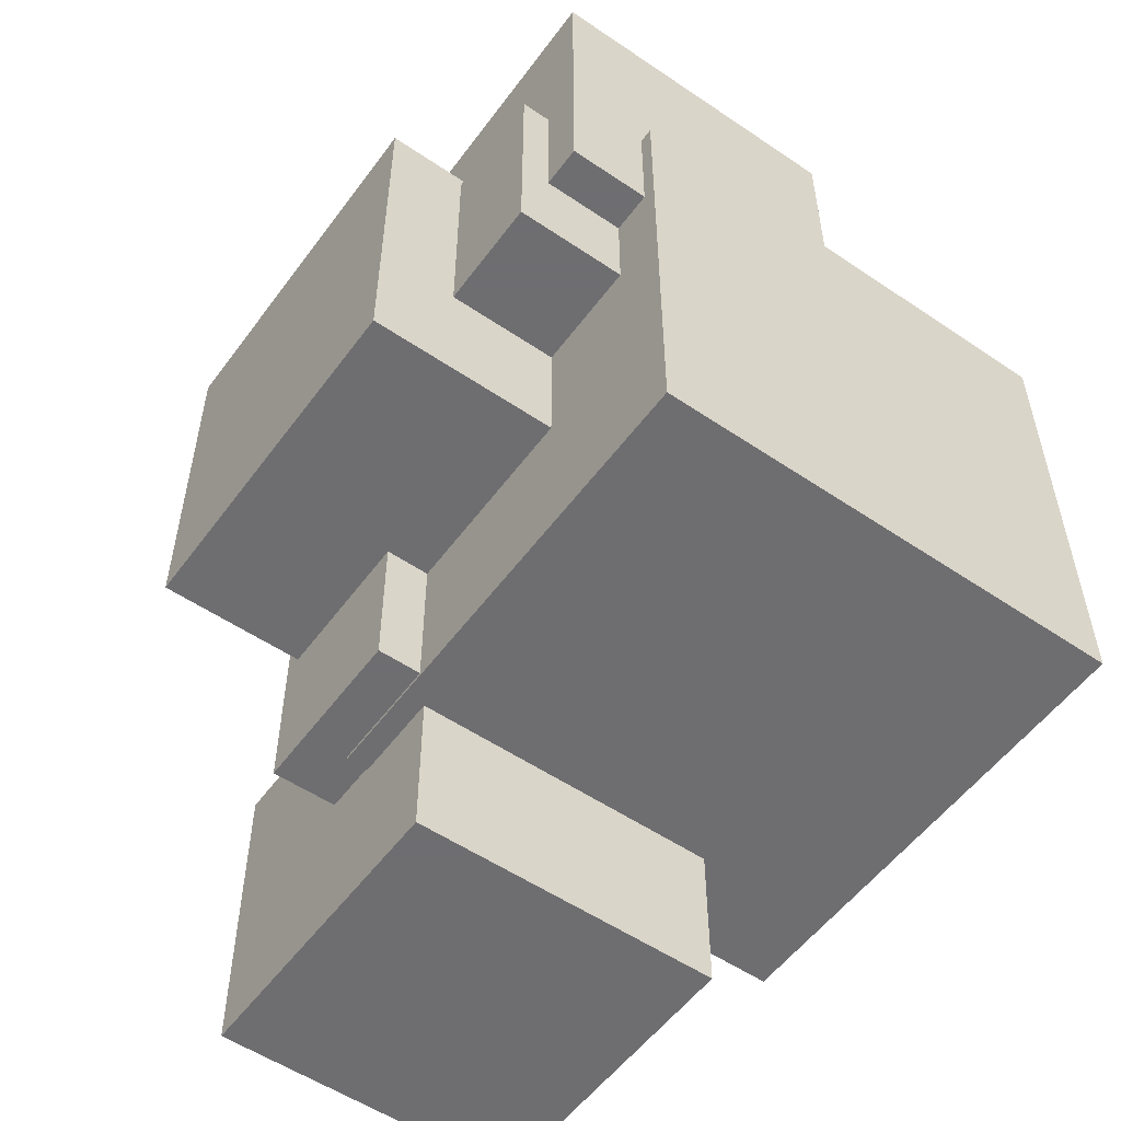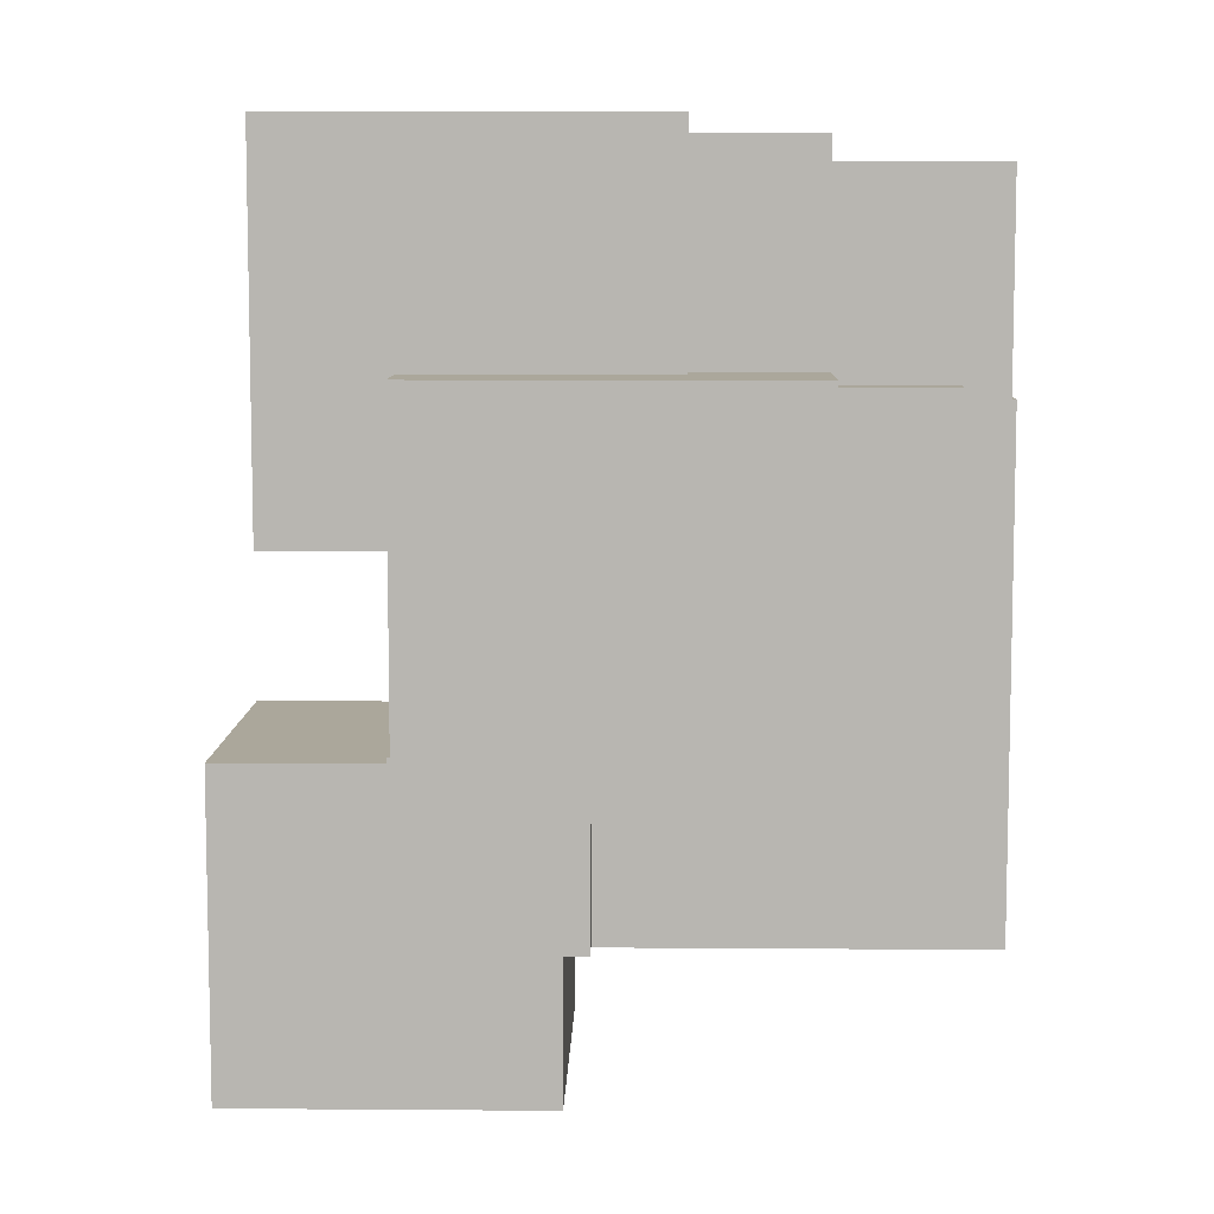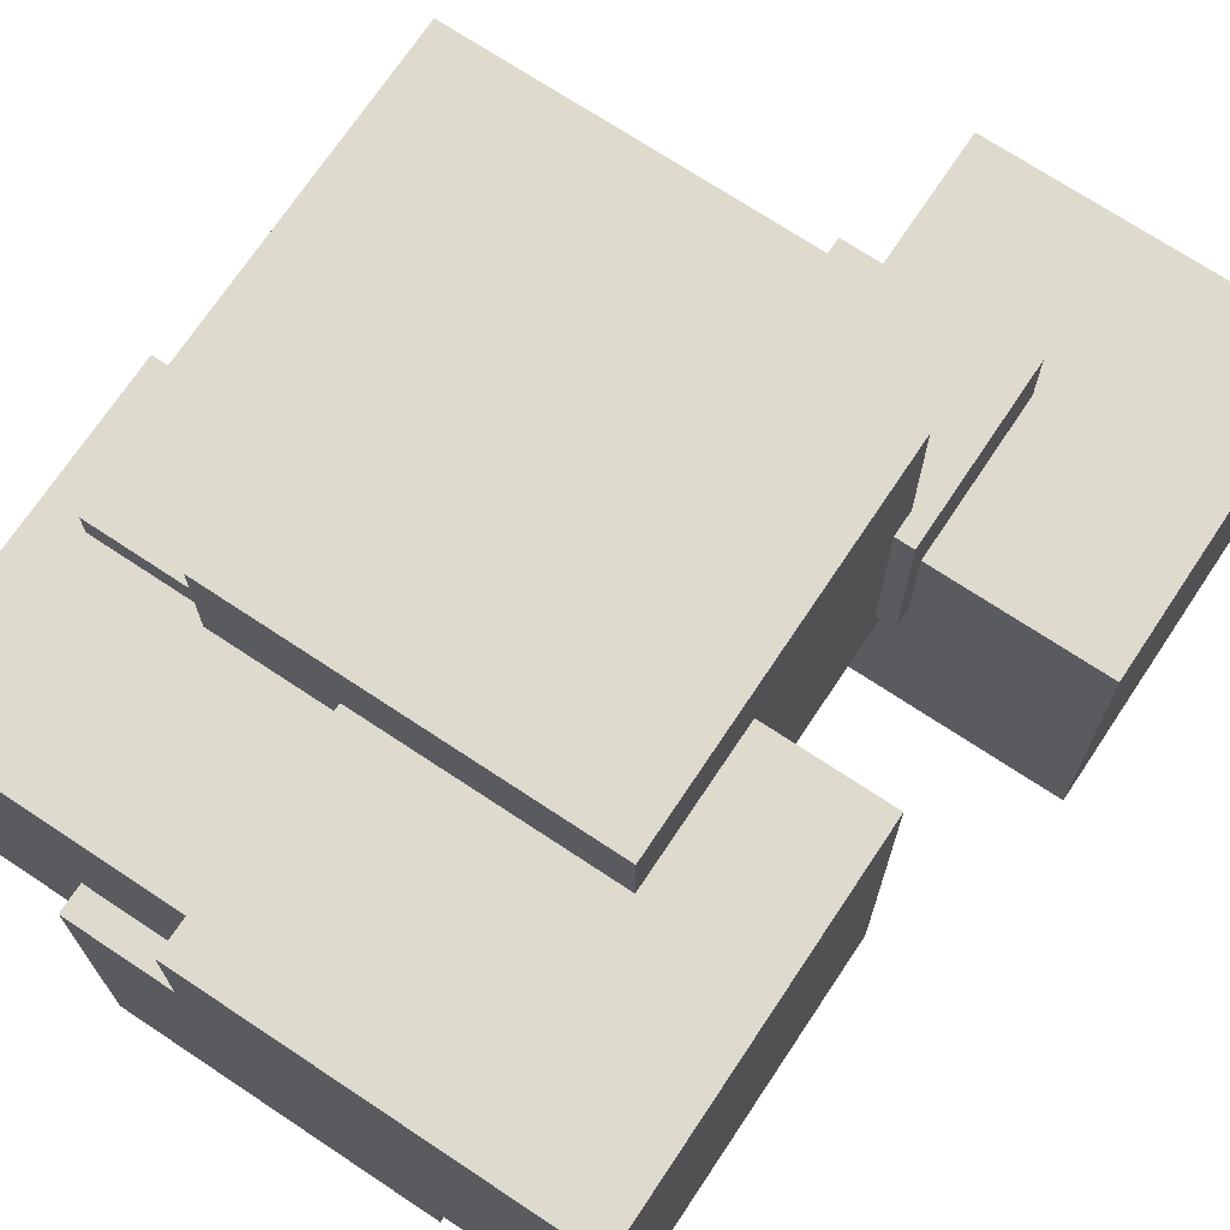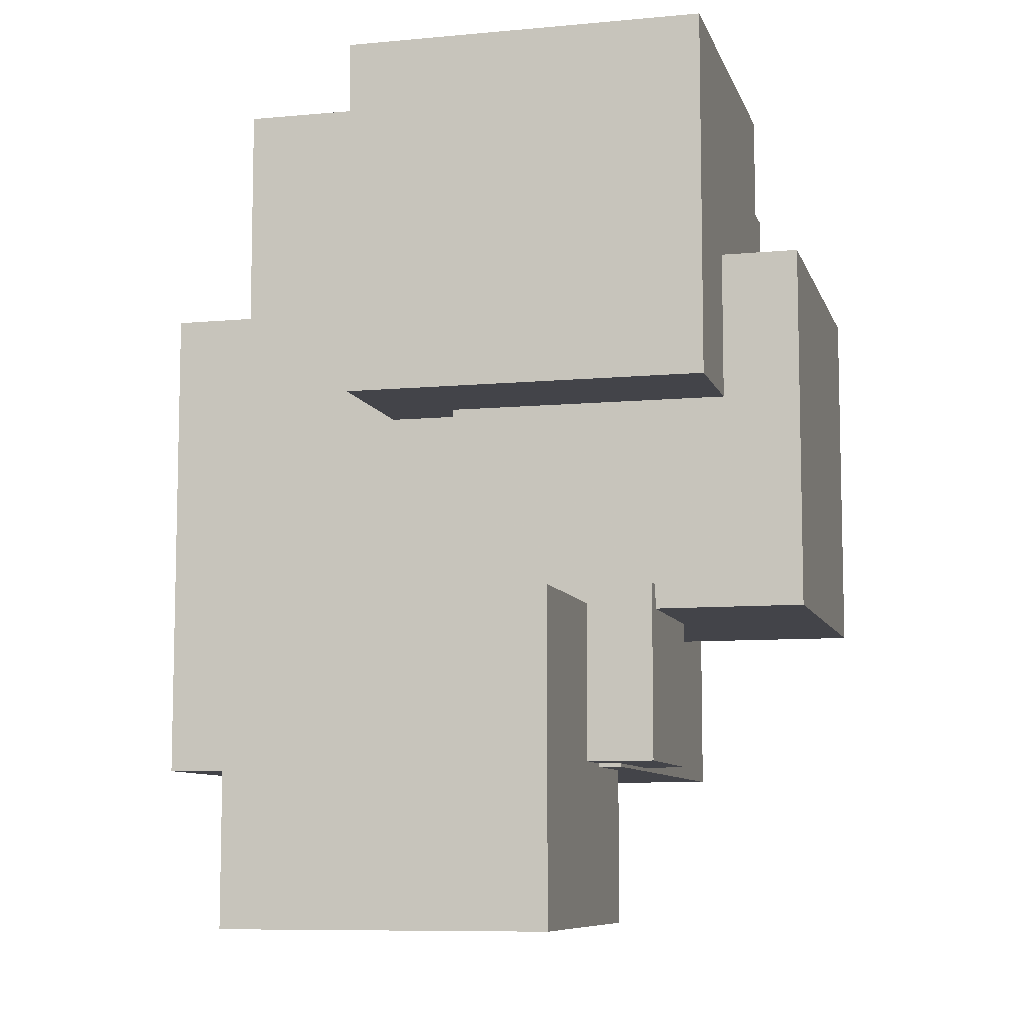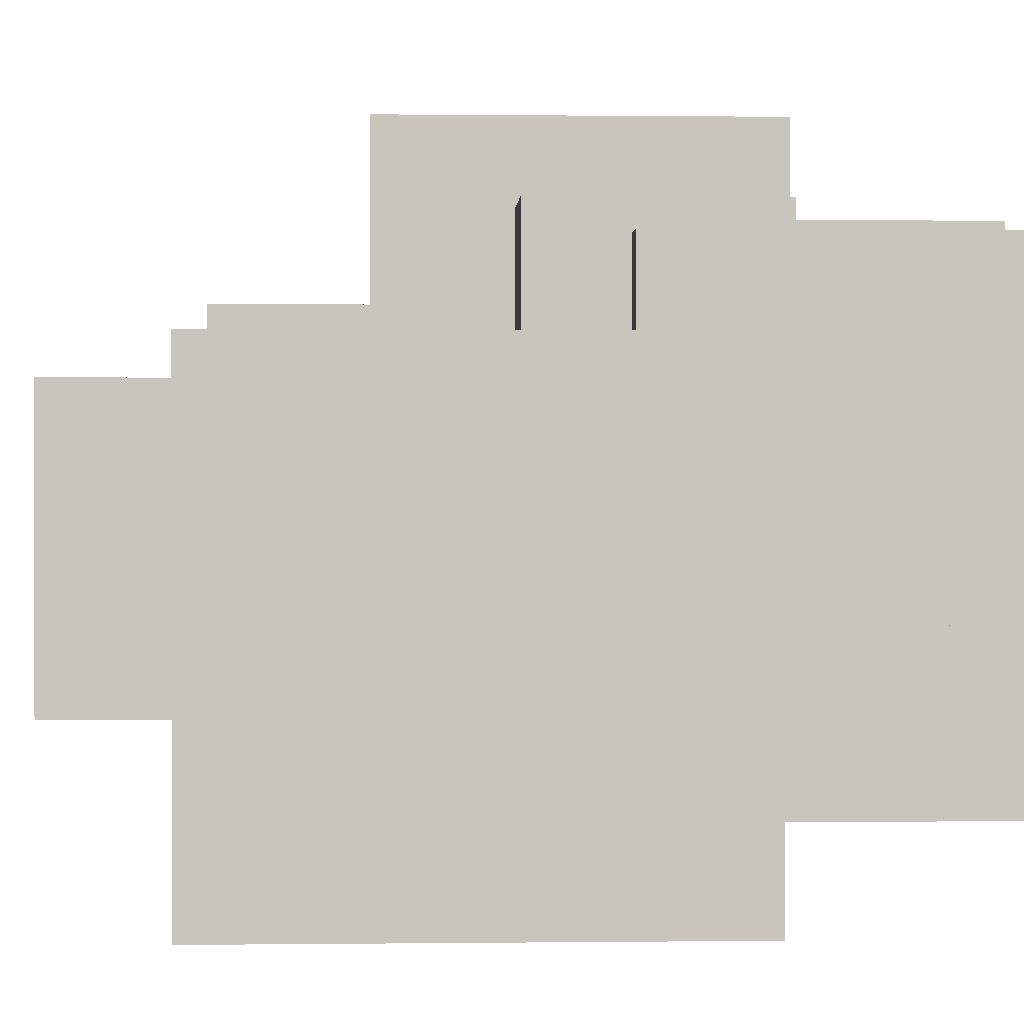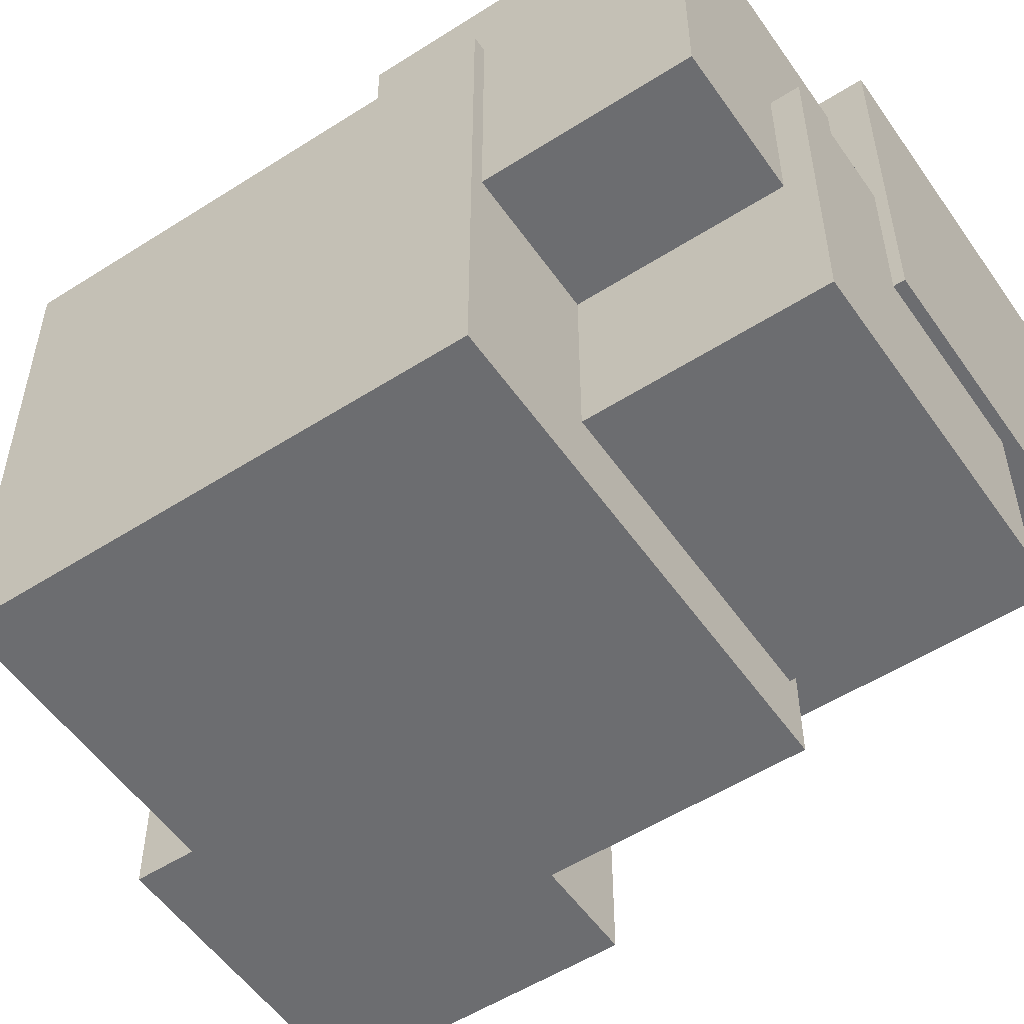
<metadata>
{"format":"obj","ext":"obj","renderer":"f3d","projection":"perspective","resolution":1024,"background":"white","views":[{"elev":-54.4,"azim":-125.7,"up":"+Z"},{"elev":8.1,"azim":-178.8,"up":"+Z"},{"elev":71.3,"azim":33.6,"up":"+Y"},{"elev":-8.5,"azim":104.4,"up":"+Z"},{"elev":0.4,"azim":-92.5,"up":"+Y"},{"elev":-54.0,"azim":-55.8,"up":"+Y"}]}
</metadata>
<code>
o Cube_Cube.008
v -1 -1 1
v -1 -1 -1
v 1 -1 -1
v 1 -1 1
v -1 1 1
v -1 1 -1
v 1 1 -1
v 1 1 1
v 0.1686 0.00154 1.987
v 0.1686 0.00154 0.5112
v 1.644 0.00154 0.5112
v 1.644 0.00154 1.987
v 0.1686 1.477 1.987
v 0.1686 1.477 0.5112
v 1.644 1.477 0.5112
v 1.644 1.477 1.987
v -0.3205 0.3155 1.113
v -0.3205 0.3155 -0.362
v 1.155 0.3155 -0.362
v 1.155 0.3155 1.113
v -0.3205 1.791 1.113
v -0.3205 1.791 -0.362
v 1.155 1.791 -0.362
v 1.155 1.791 1.113
v -0.7706 0.5375 1.069
v -0.7706 0.5375 0.1444
v 0.1537 0.5375 0.1444
v 0.1537 0.5375 1.069
v -0.7706 1.462 1.069
v -0.7706 1.462 0.1444
v 0.1537 1.462 0.1444
v 0.1537 1.462 1.069
v -0.9405 0.02951 1.825
v -0.9405 0.02951 0.5164
v 0.3685 0.02951 0.5164
v 0.3685 0.02951 1.825
v -0.9405 1.339 1.825
v -0.9405 1.339 0.5164
v 0.3685 1.339 0.5164
v 0.3685 1.339 1.825
v -0.3607 -0.6881 1.941
v -0.3607 -0.6881 0.632
v 0.9483 -0.6881 0.632
v 0.9483 -0.6881 1.941
v -0.3607 0.6209 1.941
v -0.3607 0.6209 0.632
v 0.9483 0.6209 0.632
v 0.9483 0.6209 1.941
v 0.6138 -0.4006 -0.3396
v 0.6138 -0.4006 -1.649
v 1.923 -0.4006 -1.649
v 1.923 -0.4006 -0.3396
v 0.6138 0.9084 -0.3396
v 0.6138 0.9084 -1.649
v 1.923 0.9084 -1.649
v 1.923 0.9084 -0.3396
v 0.5057 0.4592 -0.2626
v 0.5057 0.4592 -0.9859
v 1.229 0.4592 -0.9859
v 1.229 0.4592 -0.2626
v 0.5057 1.182 -0.2626
v 0.5057 1.182 -0.9859
v 1.229 1.182 -0.9859
v 1.229 1.182 -0.2626
f 6 2 1
f 7 3 2
f 8 4 3
f 5 1 4
f 2 3 4
f 7 6 5
f 5 6 1
f 6 7 2
f 7 8 3
f 8 5 4
f 1 2 4
f 8 7 5
f 14 10 9
f 15 11 10
f 16 12 11
f 13 9 12
f 10 11 12
f 15 14 13
f 13 14 9
f 14 15 10
f 15 16 11
f 16 13 12
f 9 10 12
f 16 15 13
f 22 18 17
f 23 19 18
f 24 20 19
f 21 17 20
f 18 19 20
f 23 22 21
f 21 22 17
f 22 23 18
f 23 24 19
f 24 21 20
f 17 18 20
f 24 23 21
f 30 26 25
f 31 27 26
f 32 28 27
f 29 25 28
f 26 27 28
f 31 30 29
f 29 30 25
f 30 31 26
f 31 32 27
f 32 29 28
f 25 26 28
f 32 31 29
f 38 34 33
f 39 35 34
f 40 36 35
f 37 33 36
f 34 35 36
f 39 38 37
f 37 38 33
f 38 39 34
f 39 40 35
f 40 37 36
f 33 34 36
f 40 39 37
f 46 42 41
f 47 43 42
f 48 44 43
f 45 41 44
f 42 43 44
f 47 46 45
f 45 46 41
f 46 47 42
f 47 48 43
f 48 45 44
f 41 42 44
f 48 47 45
f 54 50 49
f 55 51 50
f 56 52 51
f 53 49 52
f 50 51 52
f 55 54 53
f 53 54 49
f 54 55 50
f 55 56 51
f 56 53 52
f 49 50 52
f 56 55 53
f 62 58 57
f 63 59 58
f 64 60 59
f 61 57 60
f 58 59 60
f 63 62 61
f 61 62 57
f 62 63 58
f 63 64 59
f 64 61 60
f 57 58 60
f 64 63 61

</code>
